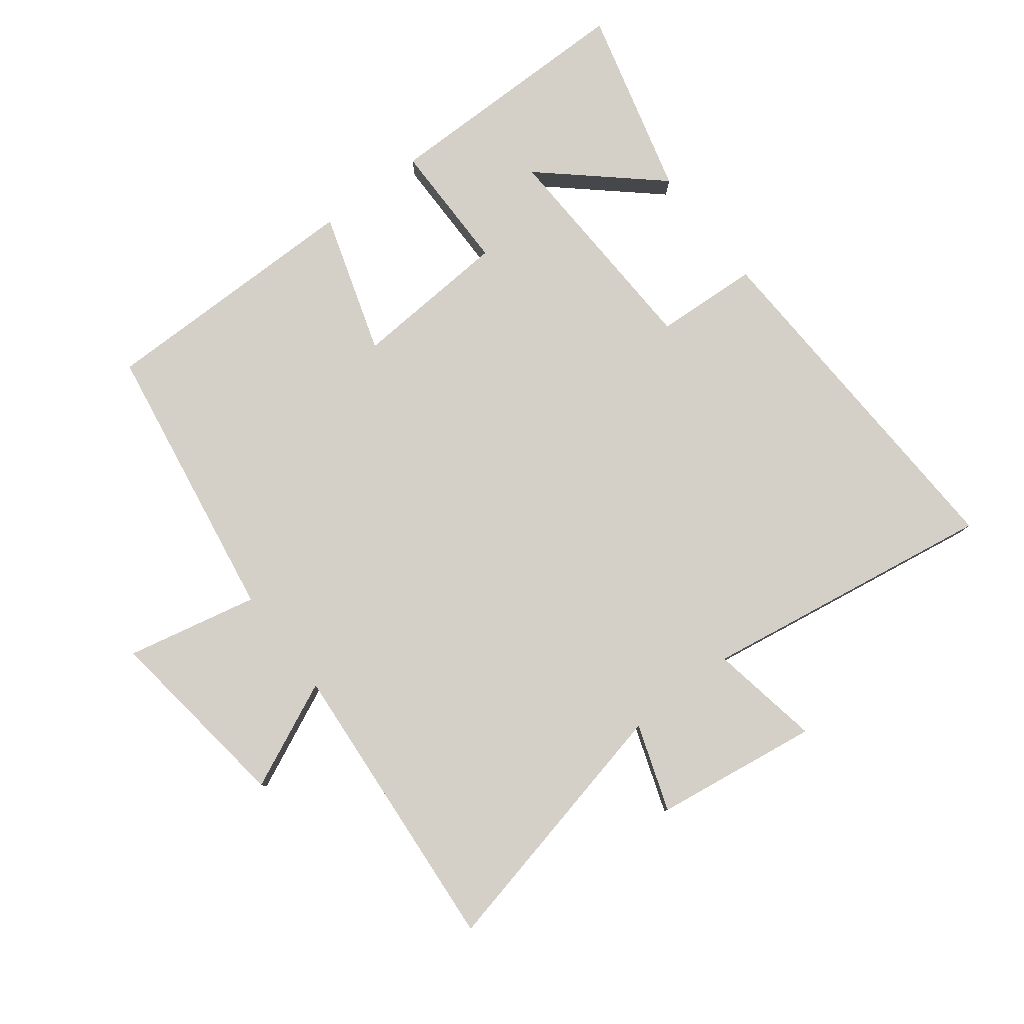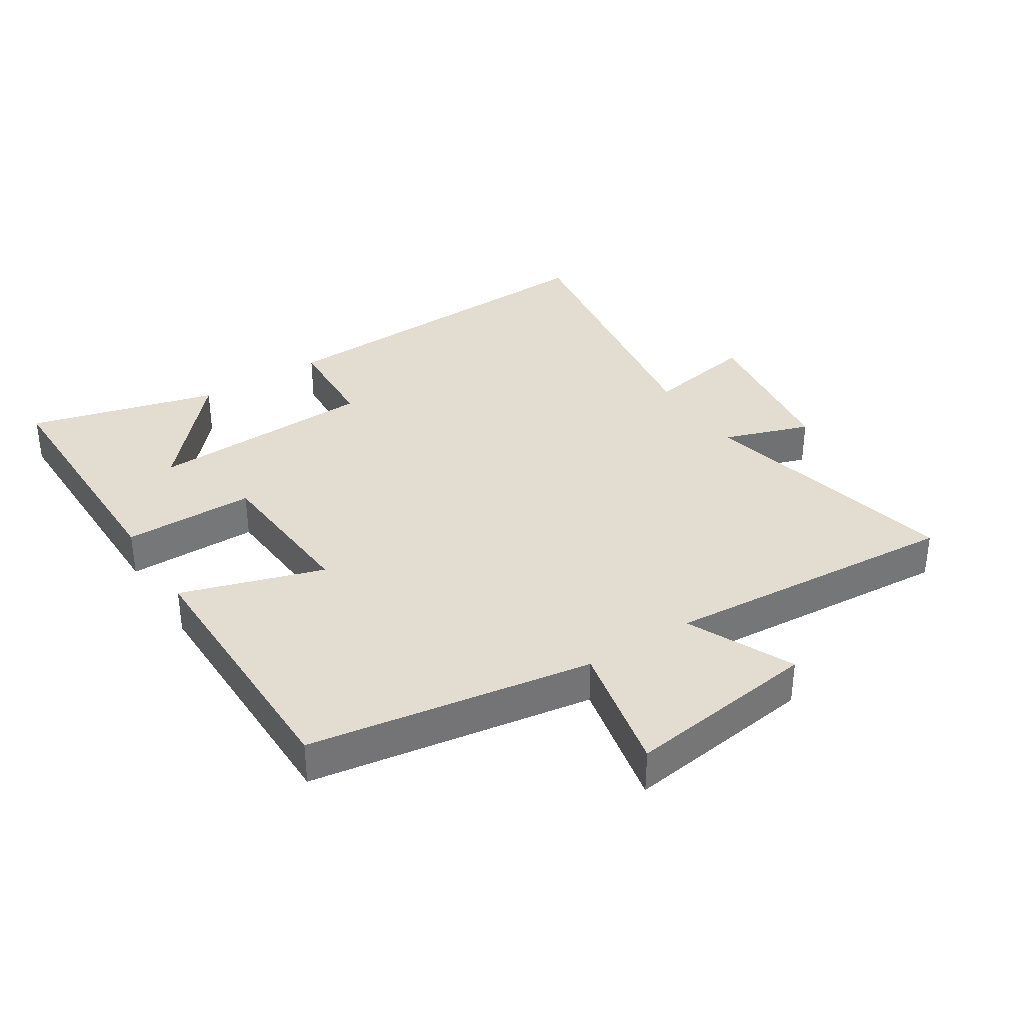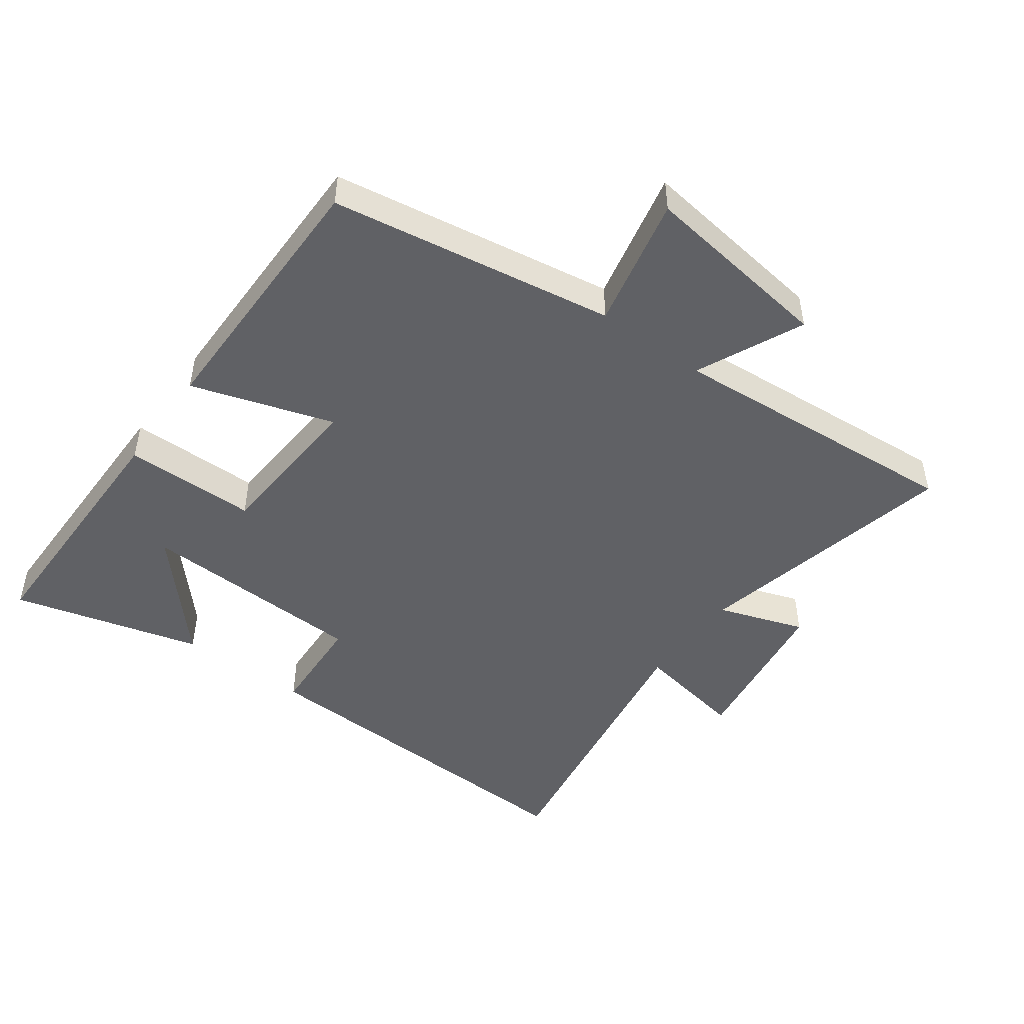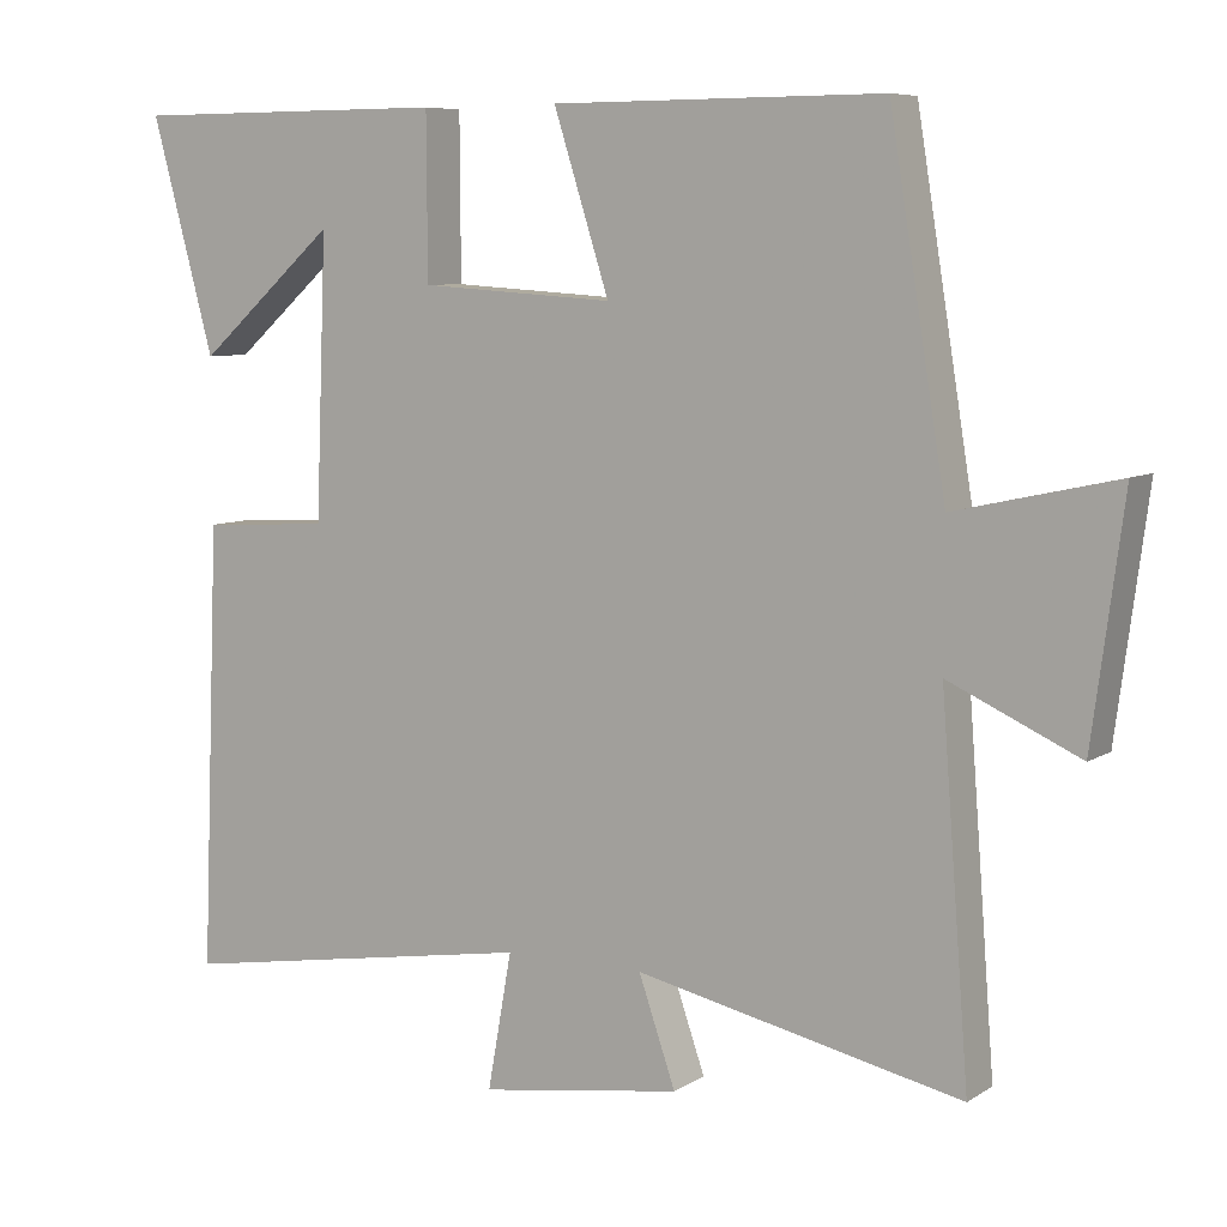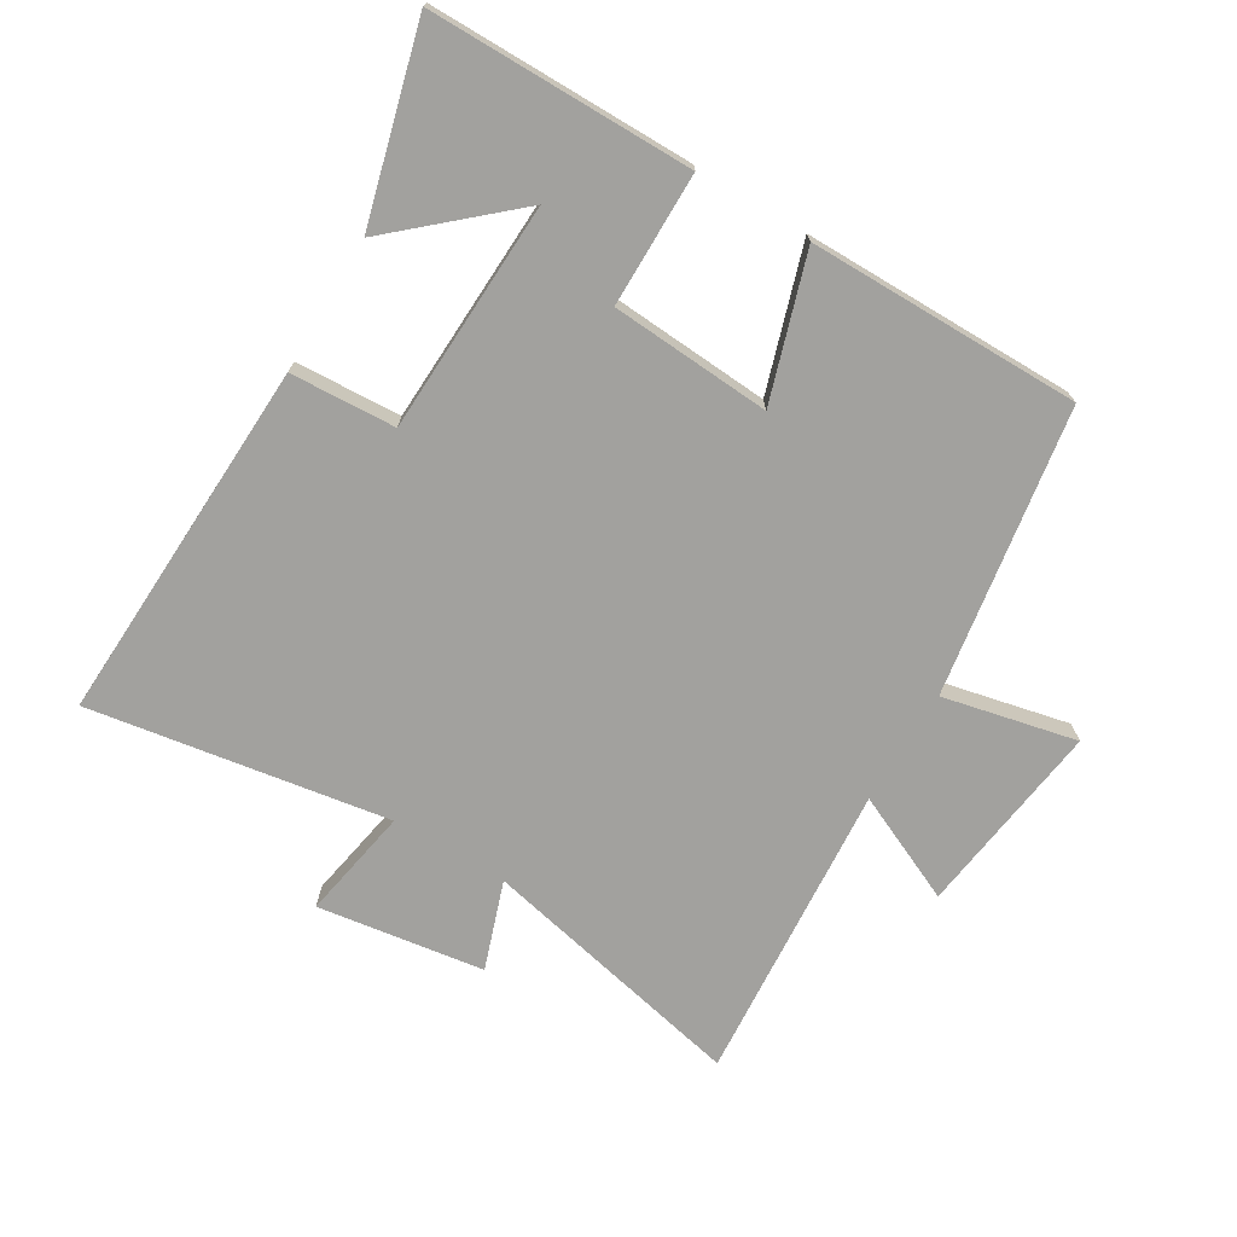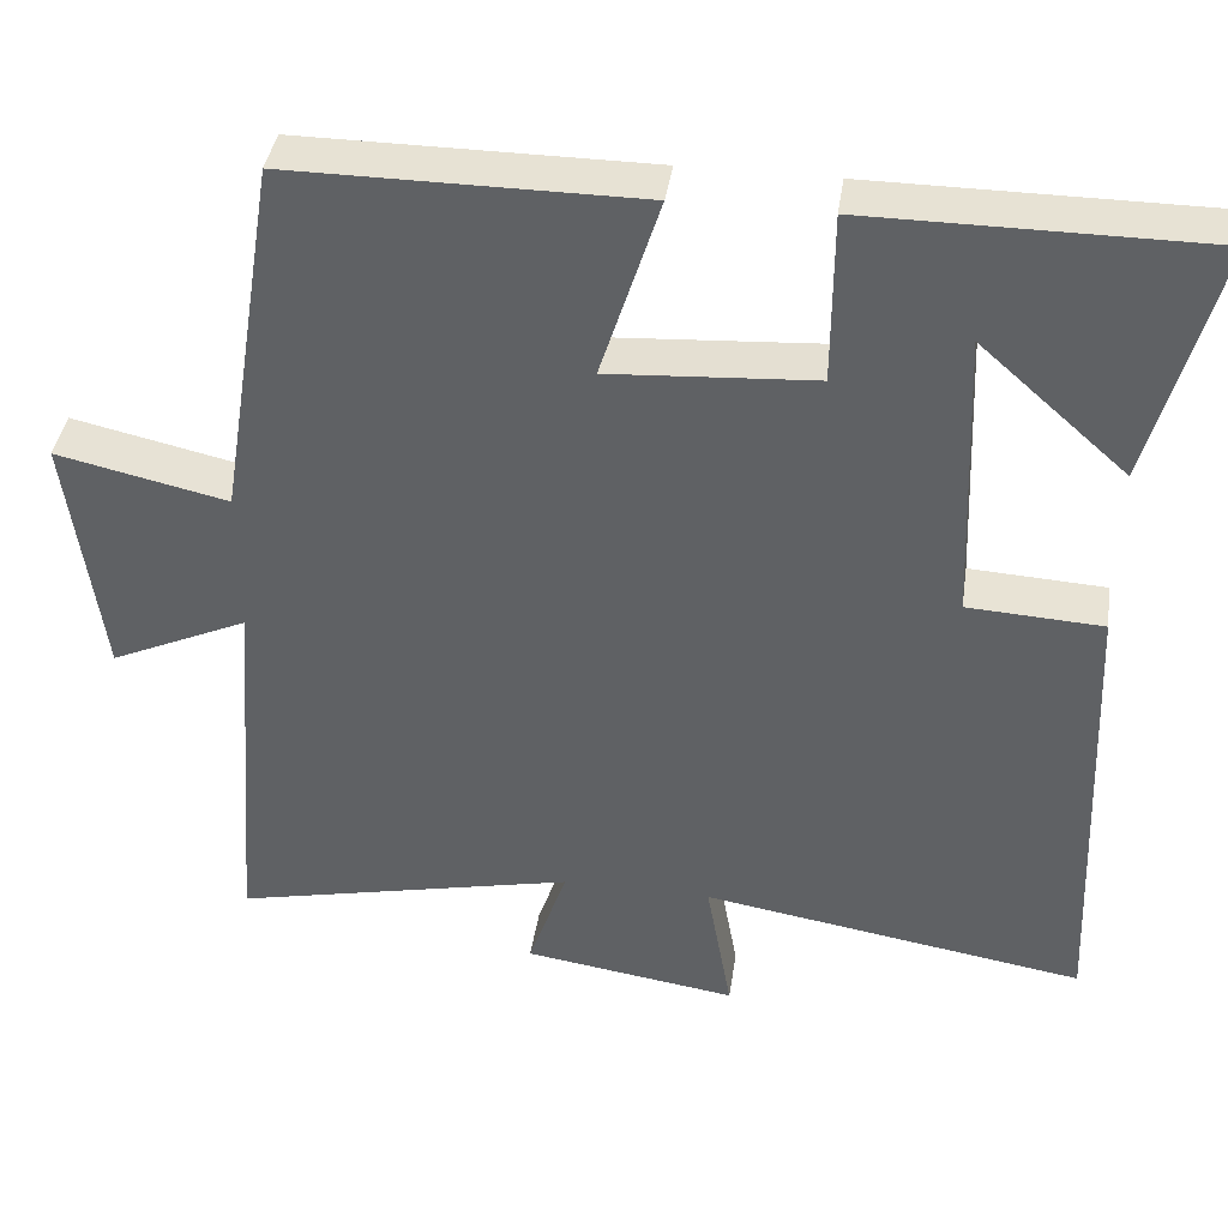
<metadata>
{"format":"obj","ext":"obj","renderer":"f3d","projection":"perspective","resolution":1024,"background":"white","views":[{"elev":79.9,"azim":142.4,"up":"+Y"},{"elev":35.2,"azim":57.1,"up":"+Y"},{"elev":-47.8,"azim":53.8,"up":"+Y"},{"elev":7.4,"azim":31.0,"up":"+Z"},{"elev":-72.1,"azim":-31.0,"up":"+Y"},{"elev":39.7,"azim":-171.6,"up":"+Z"}]}
</metadata>
<code>
v -0.523 0.07 -0.575
v -0.5 0.07 -0.008
v -0.337 0.07 0.001
v -0.323 0.07 0.359
v -0.5 0.07 0.202
v -0.58 0.07 0.499
v -0.172 0.07 0.5
v -0.171 0.07 0.293
v 0.077 0.07 0.277
v 0.006 0.07 0.5
v 0.428 0.07 0.501
v 0.5 0.07 0.056
v 0.707 0.07 0.102
v 0.667 0.07 -0.2
v 0.5 0.07 -0.124
v 0.536 0.07 -0.591
v 0.12 0.07 -0.5
v 0.167 0.07 -0.636
v -0.091 0.07 -0.674
v -0.06 0.07 -0.5
v -0.523 0 -0.575
v -0.5 0 -0.008
v -0.337 0 0.001
v -0.323 0 0.359
v -0.5 0 0.202
v -0.58 0 0.499
v -0.172 0 0.5
v -0.171 0 0.293
v 0.077 0 0.277
v 0.006 0 0.5
v 0.428 0 0.501
v 0.5 0 0.056
v 0.707 0 0.102
v 0.667 0 -0.2
v 0.5 0 -0.124
v 0.536 0 -0.591
v 0.12 0 -0.5
v 0.167 0 -0.636
v -0.091 0 -0.674
v -0.06 0 -0.5
f 17 18 19 20
f 15 16 17
f 15 17 20
f 12 13 14 15
f 11 12 15
f 10 11 15
f 9 10 15
f 15 20 1
f 9 15 1
f 8 9 1
f 4 5 6 7
f 3 4 7 8
f 1 2 3
f 1 3 8
f 40 39 38 37
f 37 36 35
f 40 37 35
f 35 34 33 32
f 35 32 31
f 35 31 30
f 35 30 29
f 21 40 35
f 21 35 29
f 21 29 28
f 27 26 25 24
f 28 27 24 23
f 23 22 21
f 28 23 21
f 1 21 22 2
f 2 22 23 3
f 3 23 24 4
f 4 24 25 5
f 5 25 26 6
f 6 26 27 7
f 7 27 28 8
f 8 28 29 9
f 9 29 30 10
f 10 30 31 11
f 11 31 32 12
f 12 32 33 13
f 13 33 34 14
f 14 34 35 15
f 15 35 36 16
f 16 36 37 17
f 17 37 38 18
f 18 38 39 19
f 19 39 40 20
f 20 40 21 1

</code>
